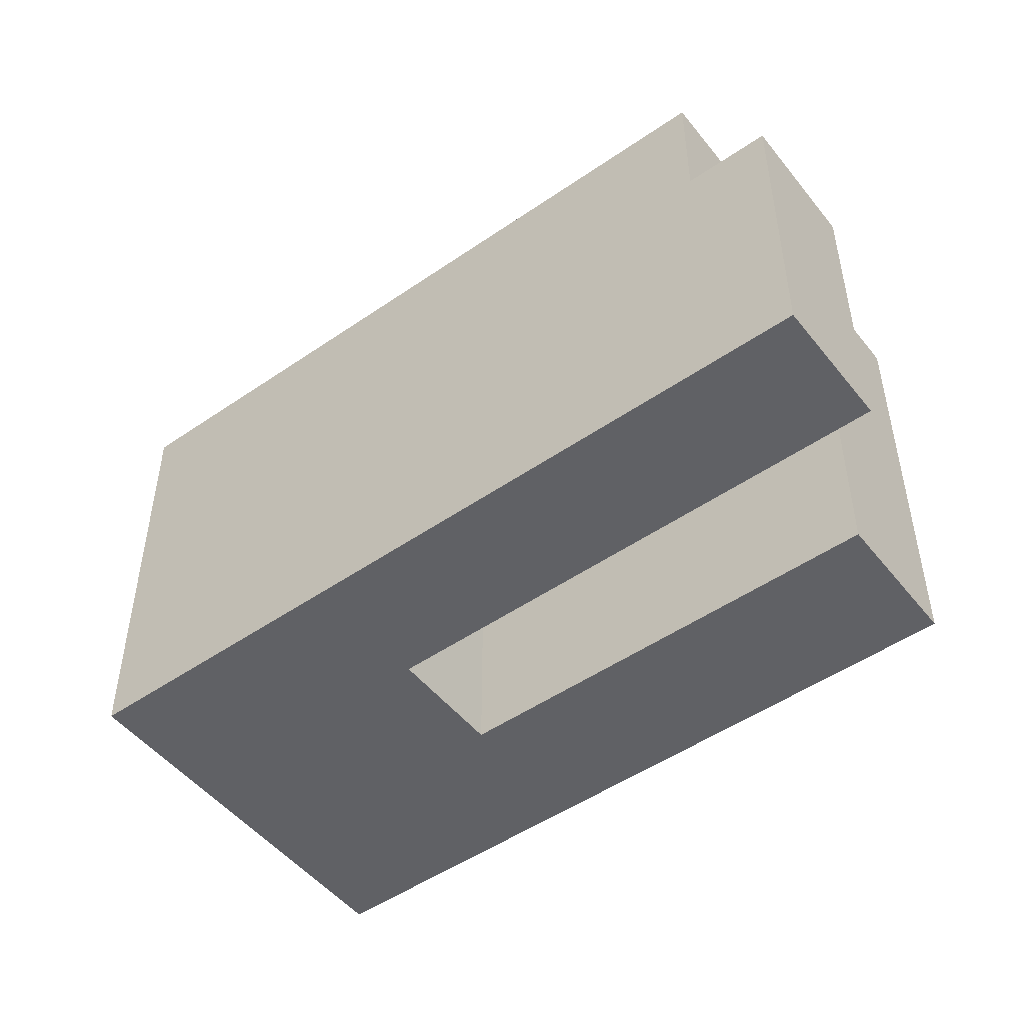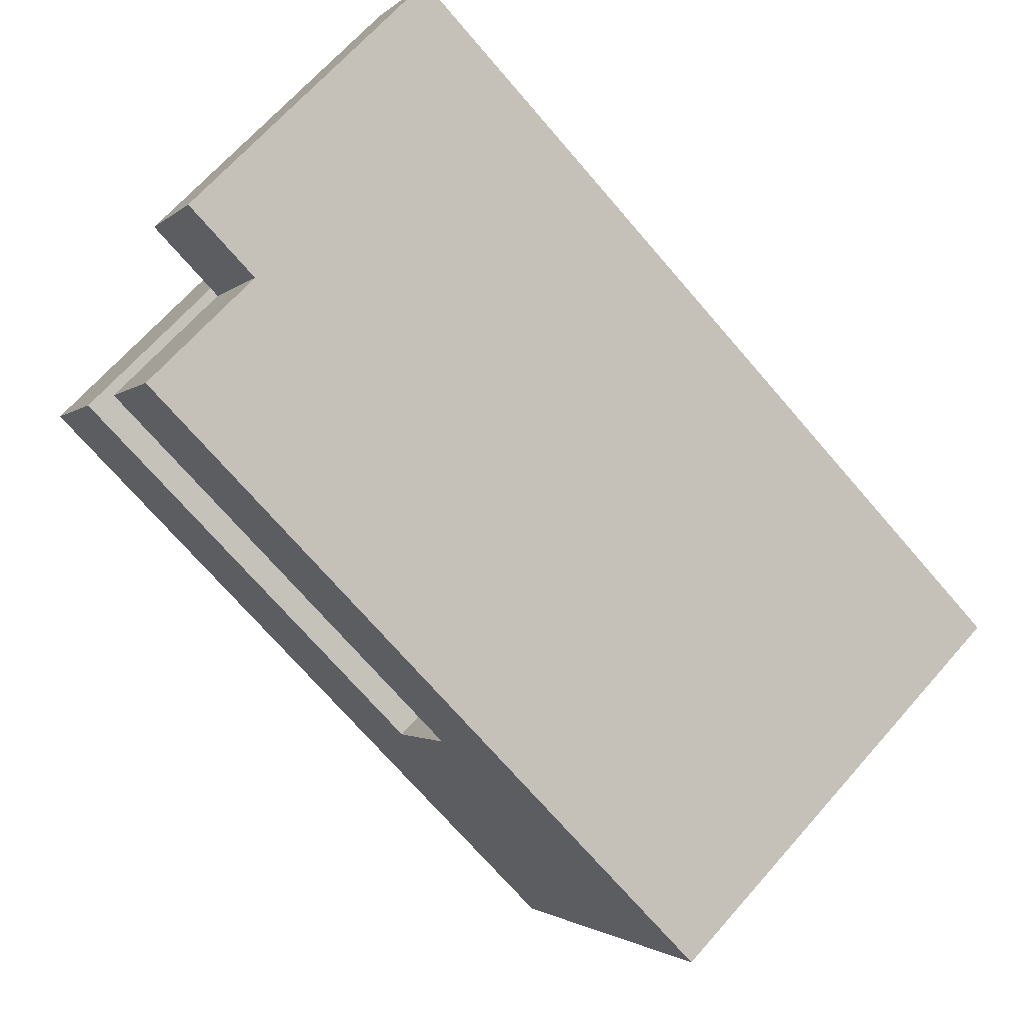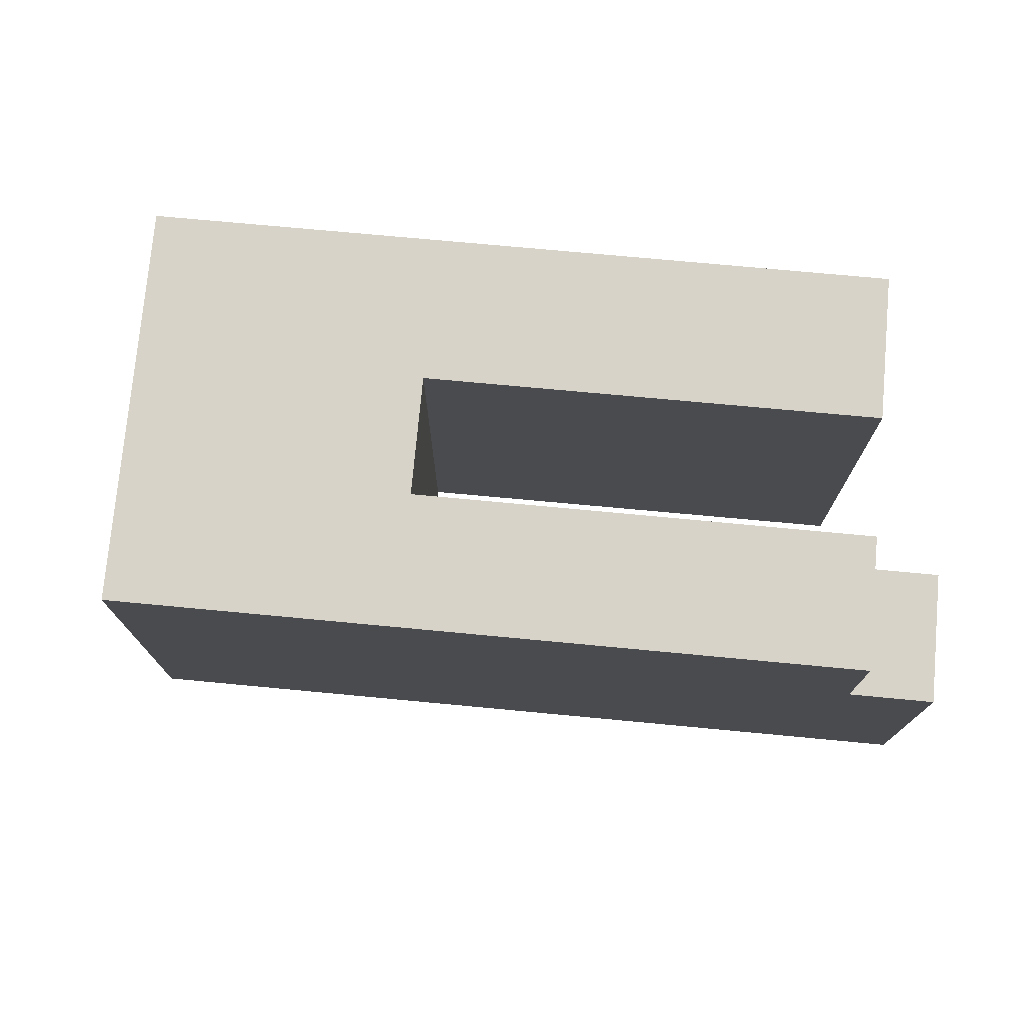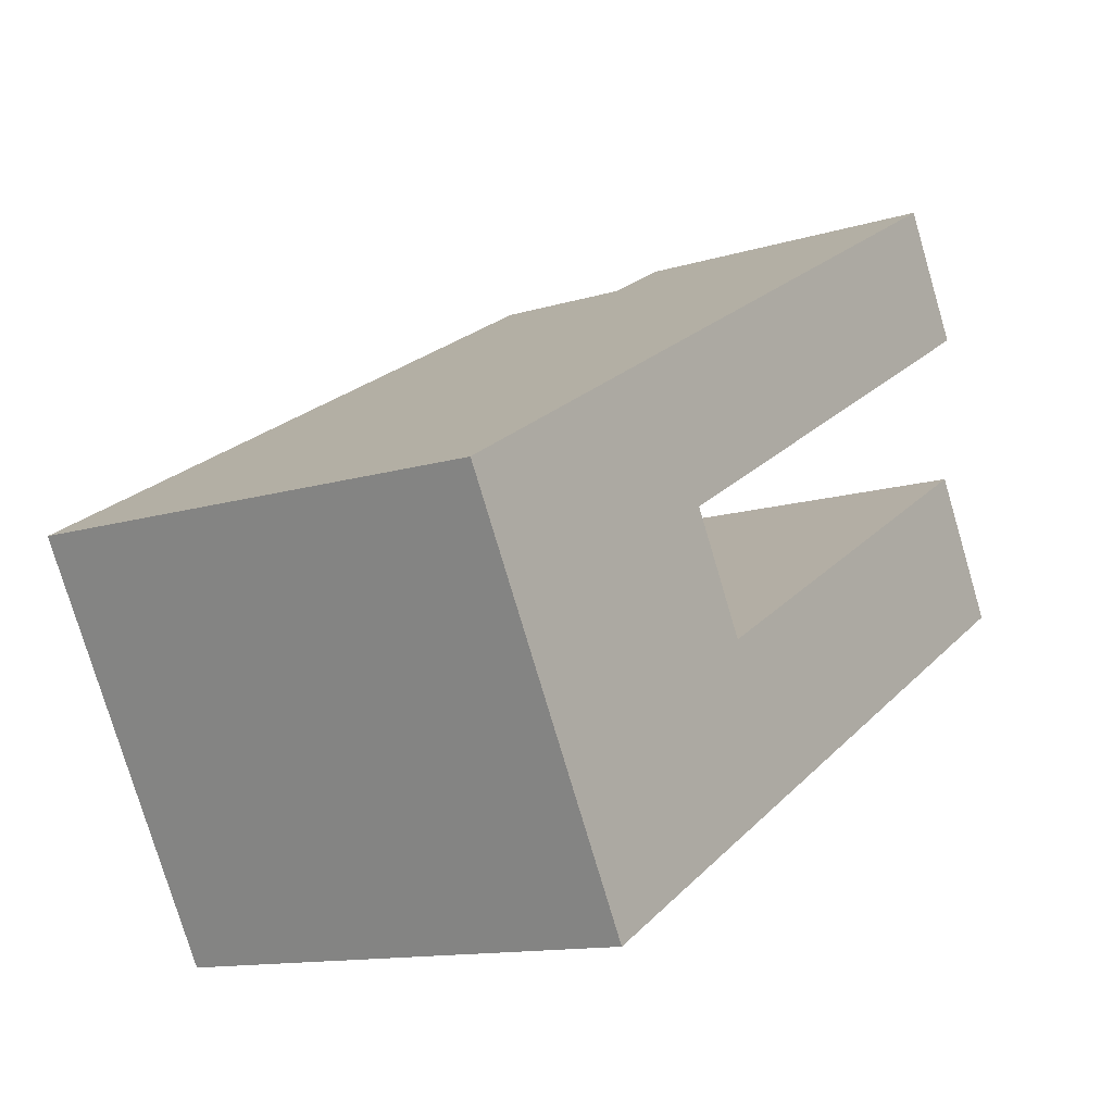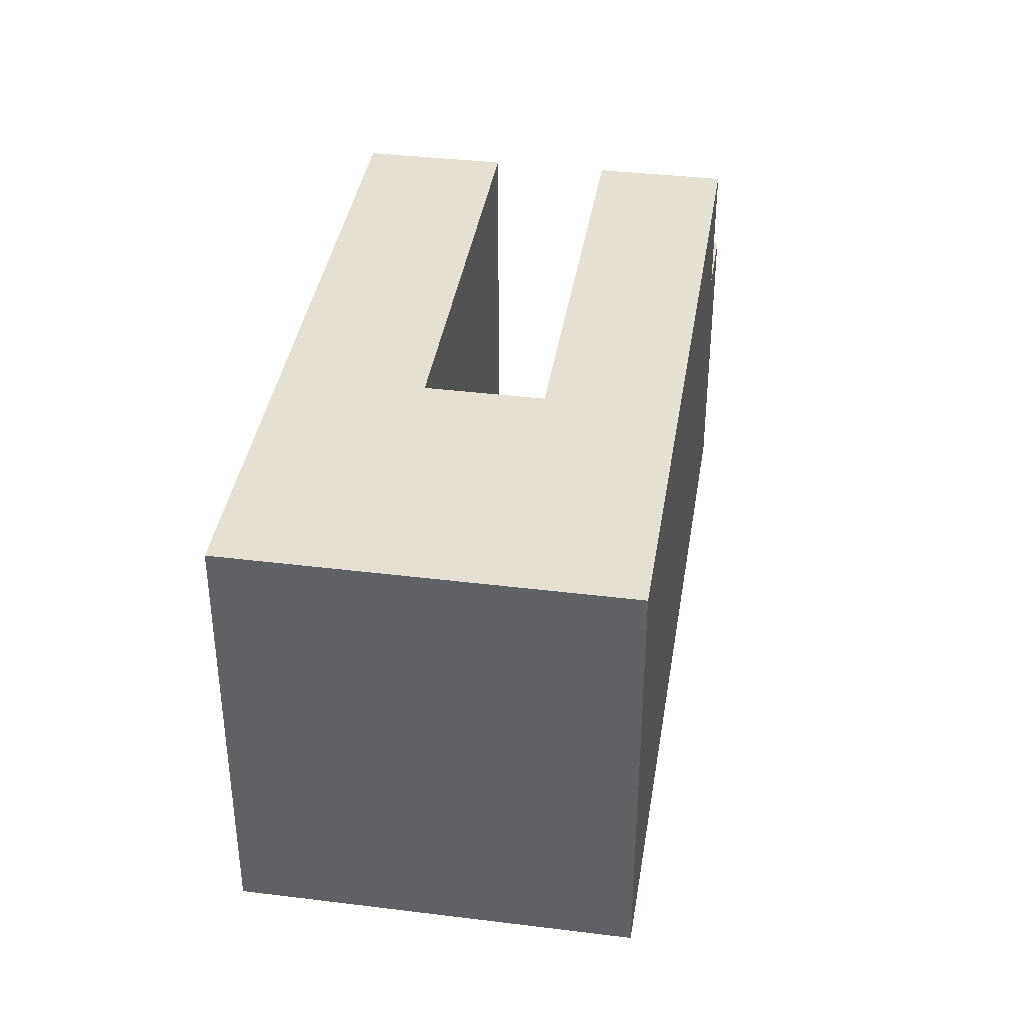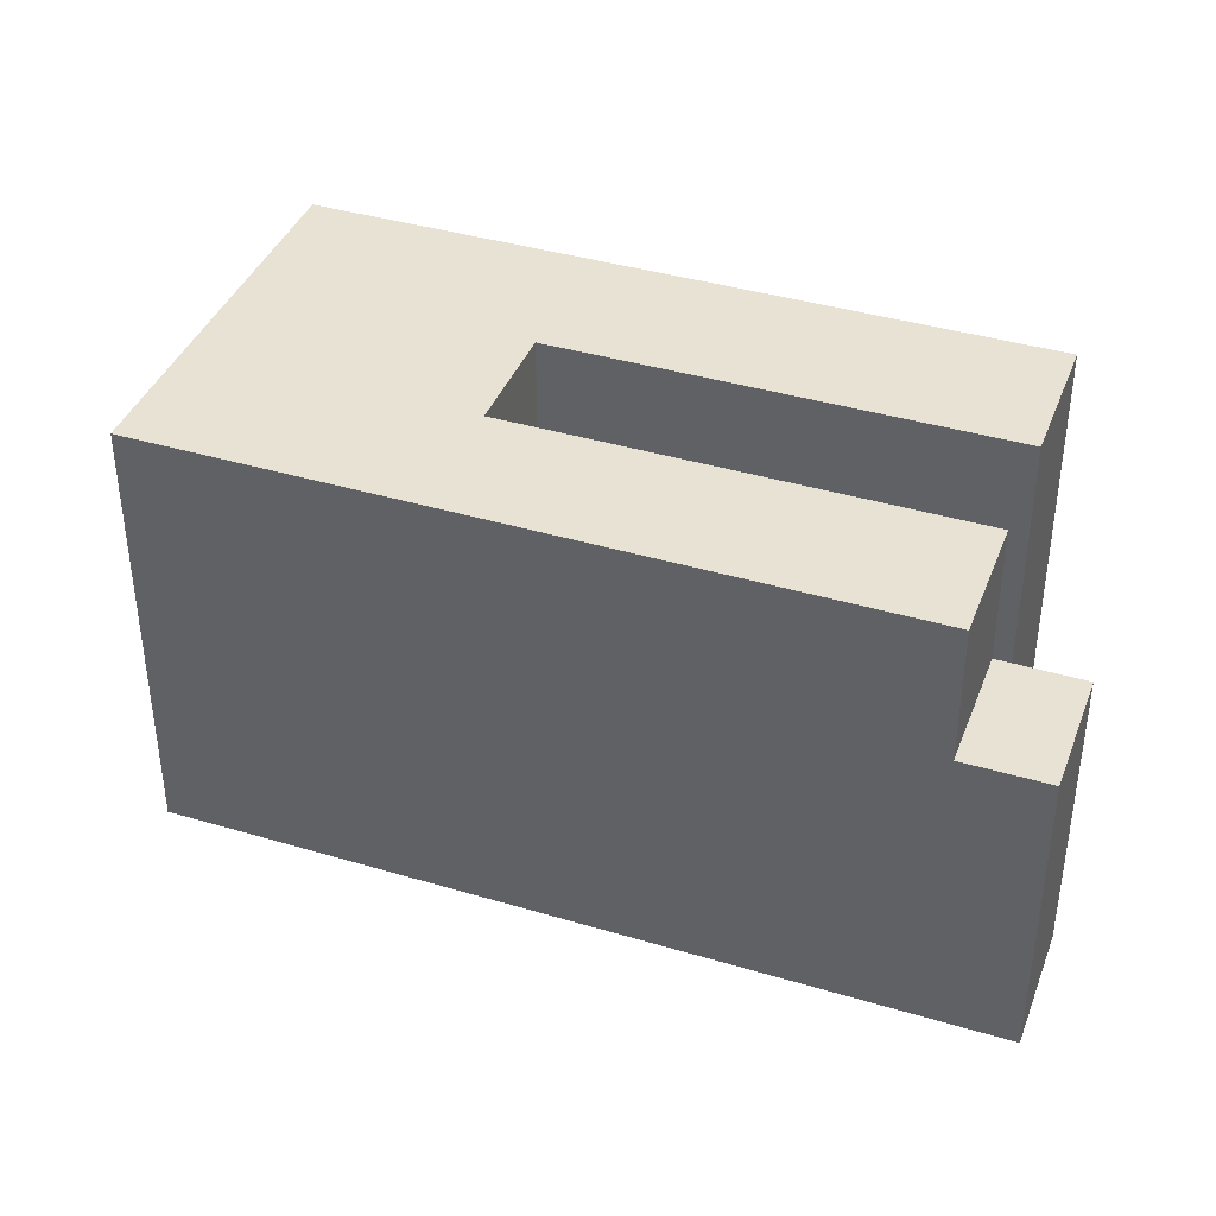
<metadata>
{"format":"obj","ext":"obj","renderer":"f3d","projection":"perspective","resolution":1024,"background":"white","views":[{"elev":-49.8,"azim":7.8,"up":"+Y"},{"elev":67.7,"azim":-138.6,"up":"+Z"},{"elev":75.8,"azim":-24.1,"up":"+Y"},{"elev":-12.7,"azim":-54.5,"up":"+Z"},{"elev":38.4,"azim":-110.5,"up":"+Y"},{"elev":39.7,"azim":-9.2,"up":"+Y"}]}
</metadata>
<code>
v  0.0004707 22.09 -0.0006975
v  3.248 3.525e-16 -5.756
v  0 0 0
v  6.151 6.676e-16 -10.9
v  9.723 1.055e-15 -17.23
v  3.248 22.09 -5.757
v  6.152 22.09 -10.9
v  9.723 22.09 -17.23
v  41.82 -4.985e-17 0.8141
v  22.13 22.09 -10.26
v  41.82 22.09 0.8134
v  22.13 6.28e-16 -10.26
v  12.39 22.09 7.003
v  32.17 15.29 18.18
v  32.17 22.09 18.18
v  35.9 -1.242e-15 20.29
v  32.17 -1.113e-15 18.18
v  12.39 -4.289e-16 7.004
v  35.9 15.29 20.28
v  39.11 -8.884e-16 14.51
v  35.38 15.29 12.4
v  39.11 15.29 14.51
v  15.64 22.09 1.247
v  35.38 22.09 12.4
v  15.64 -7.641e-17 1.248
v  35.38 -7.595e-16 12.4
v  38.29 -4.389e-16 7.168
v  18.56 22.09 -3.927
v  18.56 2.404e-16 -3.926
v  38.29 22.09 7.167
g defaultobject
f 1 2 3
f 2 1 4
f 4 1 5
f 5 1 6
f 5 6 7
f 5 7 8
f 9 10 11
f 10 9 12
f 10 12 8
f 8 12 5
f 13 14 15
f 14 13 16
f 16 13 17
f 17 13 18
f 18 13 1
f 18 1 3
f 16 19 14
f 20 21 22
f 21 23 24
f 23 21 25
f 25 21 20
f 25 20 26
f 27 28 29
f 28 27 30
f 9 30 27
f 30 9 11
f 29 23 25
f 23 29 28
f 20 19 16
f 19 20 22
f 21 15 14
f 15 21 24
f 2 18 3
f 18 2 4
f 18 4 5
f 18 5 25
f 25 5 29
f 29 5 12
f 29 12 27
f 27 12 9
f 25 17 18
f 17 25 26
f 17 26 20
f 17 20 16
f 11 28 30
f 28 11 10
f 24 13 15
f 13 24 23
f 13 23 1
f 1 23 28
f 1 28 10
f 1 10 8
f 1 8 6
f 6 8 7
f 22 14 19
f 14 22 21

</code>
